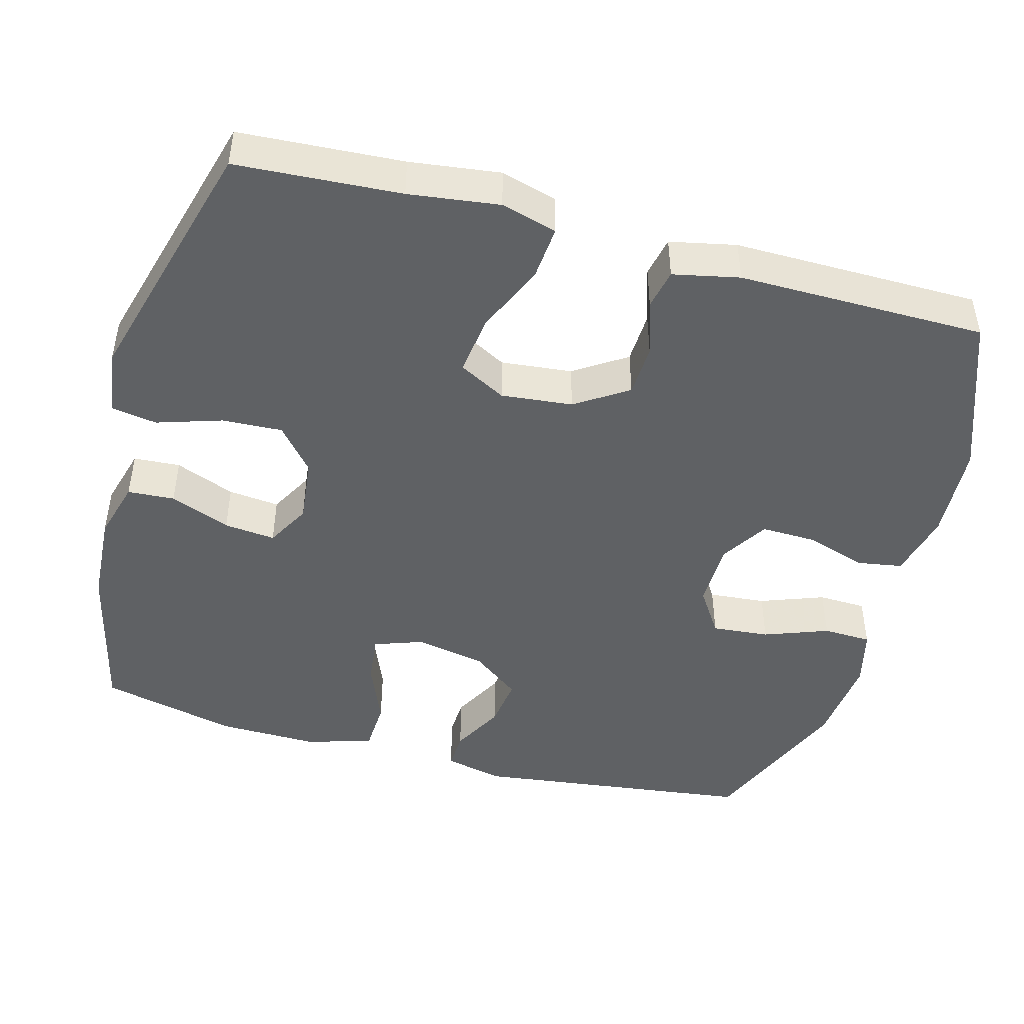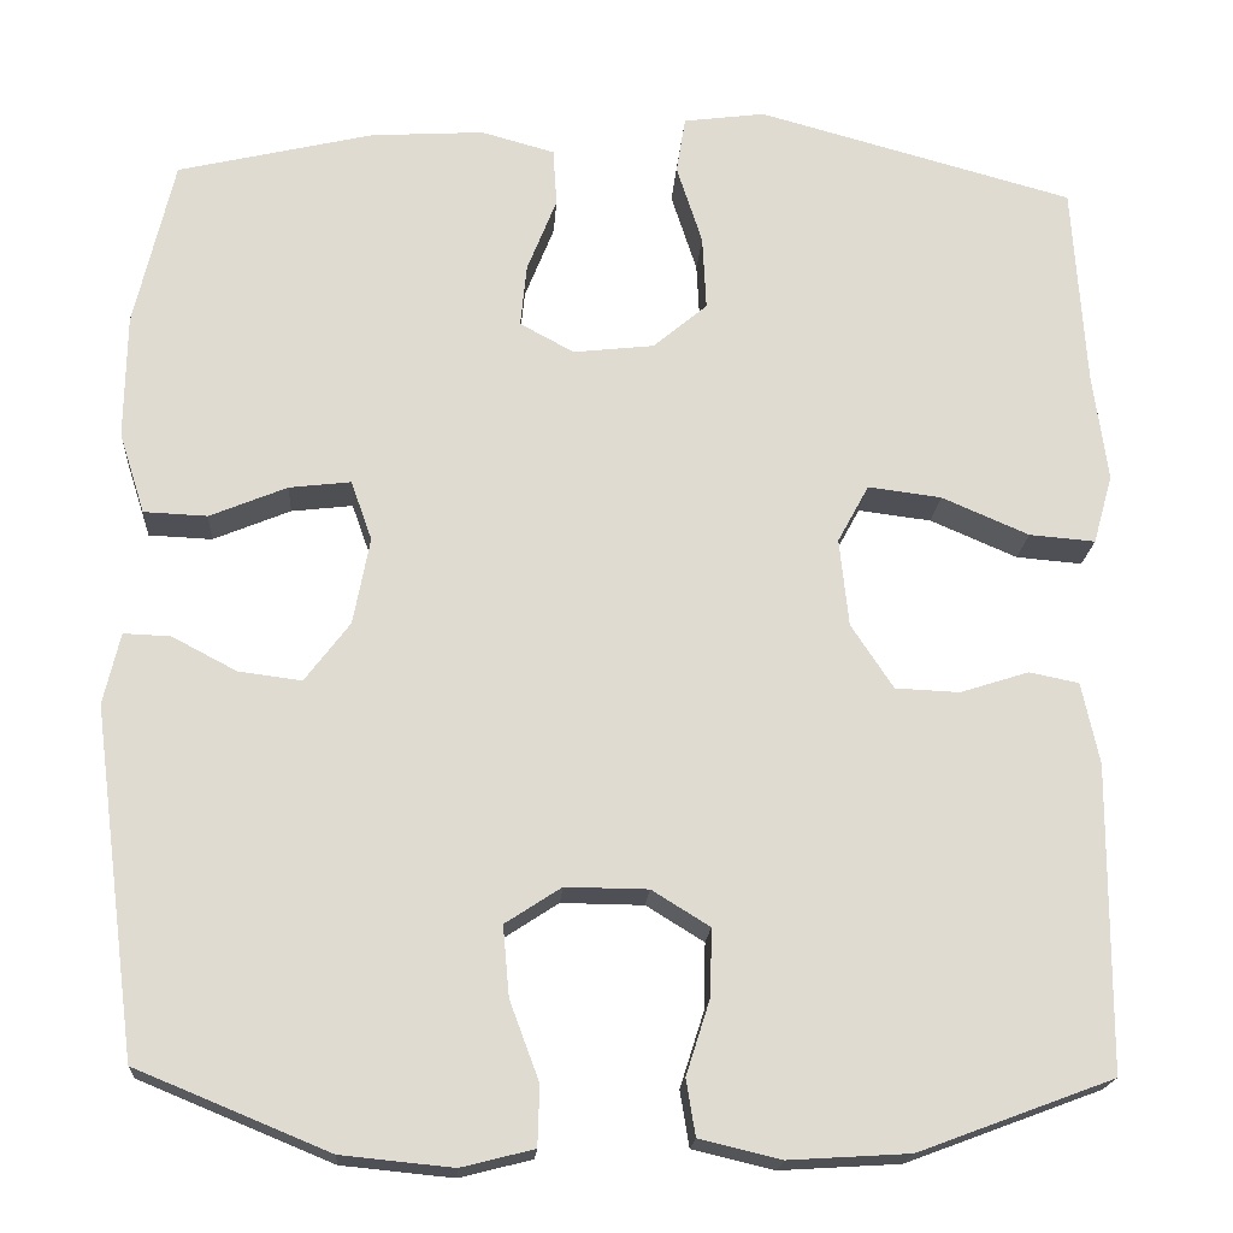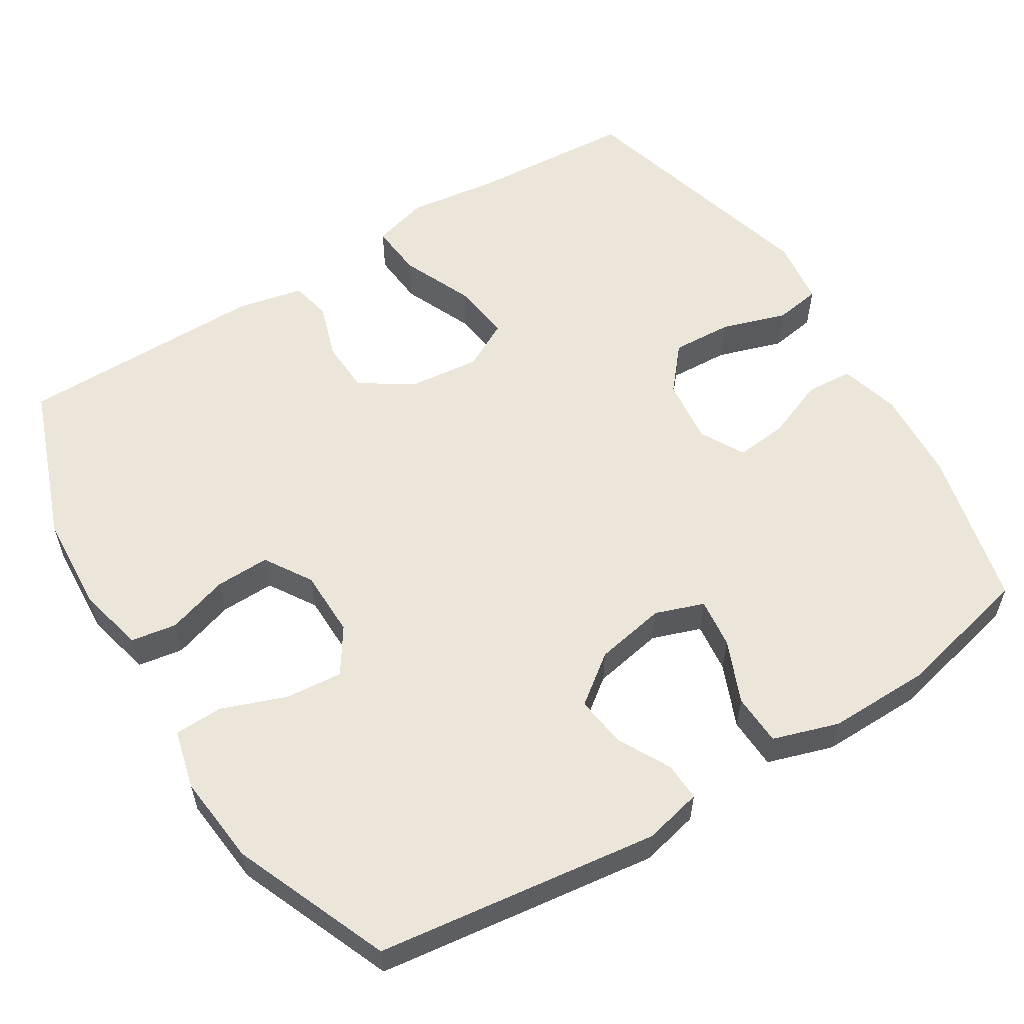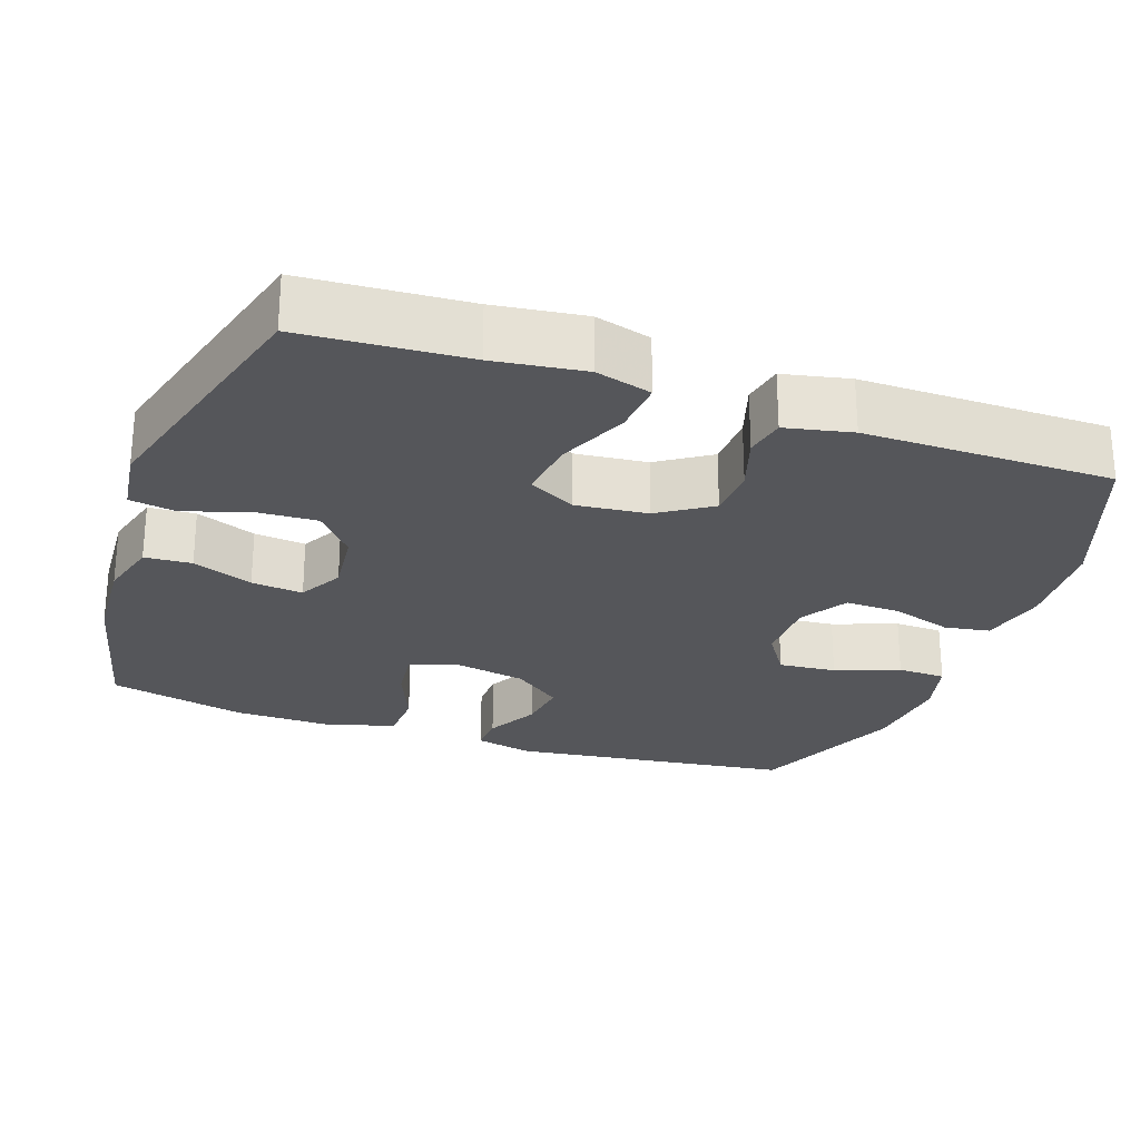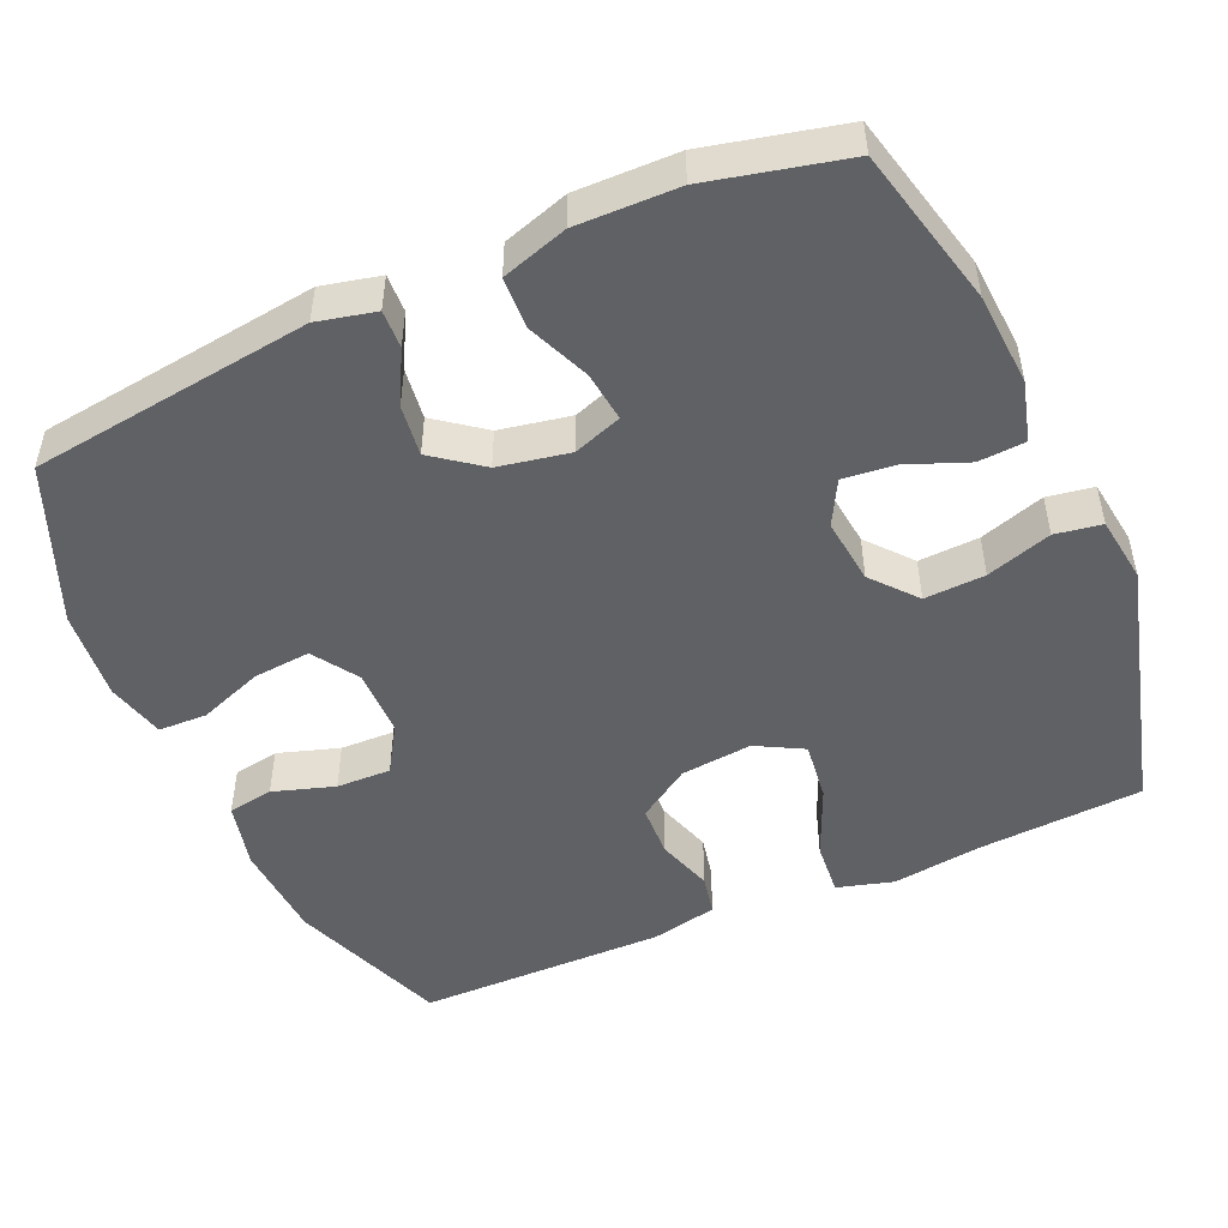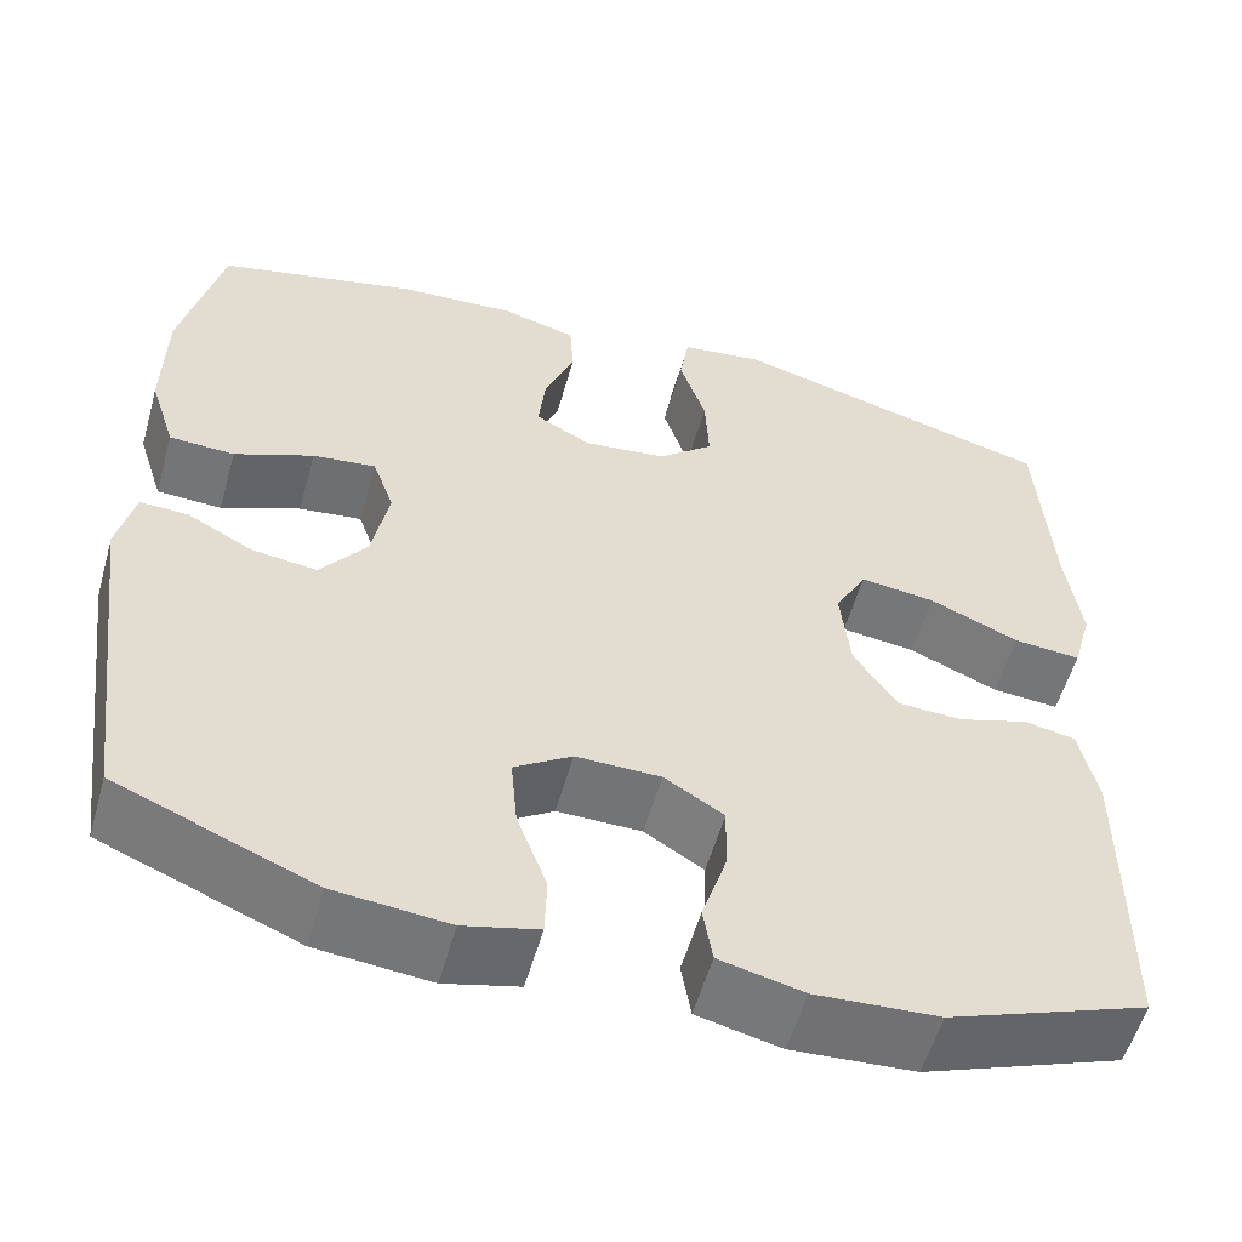
<metadata>
{"format":"obj","ext":"obj","renderer":"f3d","projection":"perspective","resolution":1024,"background":"white","views":[{"elev":-46.4,"azim":74.6,"up":"+Y"},{"elev":-19.2,"azim":-3.8,"up":"+Z"},{"elev":57.2,"azim":-121.8,"up":"+Y"},{"elev":-25.8,"azim":70.7,"up":"+Y"},{"elev":-49.3,"azim":-66.2,"up":"+Y"},{"elev":-56.0,"azim":-15.8,"up":"+Z"}]}
</metadata>
<code>
v -0.5 0.07 -0.5
v -0.549 0.07 -0.123
v -0.531 0.07 -0.045
v -0.48 0.07 -0.047
v -0.41 0.07 -0.084
v -0.341 0.07 -0.093
v -0.292 0.07 -0.028
v -0.274 0.07 0.067
v -0.297 0.07 0.132
v -0.364 0.07 0.124
v -0.448 0.07 0.089
v -0.517 0.07 0.092
v -0.545 0.07 0.18
v -0.543 0.07 0.316
v -0.5 0.07 0.5
v -0.287 0.07 0.551
v -0.163 0.07 0.559
v -0.083 0.07 0.537
v -0.079 0.07 0.474
v -0.111 0.07 0.393
v -0.118 0.07 0.324
v -0.059 0.07 0.292
v 0.029 0.07 0.302
v 0.088 0.07 0.352
v 0.084 0.07 0.433
v 0.056 0.07 0.52
v 0.066 0.07 0.582
v 0.155 0.07 0.594
v 0.5 0.07 0.5
v 0.514 0.07 0.28
v 0.53 0.07 0.159
v 0.509 0.07 0.084
v 0.437 0.07 0.09
v 0.342 0.07 0.131
v 0.262 0.07 0.141
v 0.228 0.07 0.078
v 0.238 0.07 -0.018
v 0.284 0.07 -0.088
v 0.354 0.07 -0.091
v 0.429 0.07 -0.067
v 0.483 0.07 -0.078
v 0.502 0.07 -0.167
v 0.5 0.07 -0.5
v 0.288 0.07 -0.579
v 0.157 0.07 -0.587
v 0.068 0.07 -0.566
v 0.058 0.07 -0.505
v 0.084 0.07 -0.423
v 0.086 0.07 -0.35
v 0.023 0.07 -0.311
v -0.067 0.07 -0.31
v -0.128 0.07 -0.35
v -0.121 0.07 -0.427
v -0.089 0.07 -0.513
v -0.091 0.07 -0.578
v -0.17 0.07 -0.598
v -0.291 0.07 -0.586
v -0.5 0 -0.5
v -0.549 0 -0.123
v -0.531 0 -0.045
v -0.48 0 -0.047
v -0.41 0 -0.084
v -0.341 0 -0.093
v -0.292 0 -0.028
v -0.274 0 0.067
v -0.297 0 0.132
v -0.364 0 0.124
v -0.448 0 0.089
v -0.517 0 0.092
v -0.545 0 0.18
v -0.543 0 0.316
v -0.5 0 0.5
v -0.287 0 0.551
v -0.163 0 0.559
v -0.083 0 0.537
v -0.079 0 0.474
v -0.111 0 0.393
v -0.118 0 0.324
v -0.059 0 0.292
v 0.029 0 0.302
v 0.088 0 0.352
v 0.084 0 0.433
v 0.056 0 0.52
v 0.066 0 0.582
v 0.155 0 0.594
v 0.5 0 0.5
v 0.514 0 0.28
v 0.53 0 0.159
v 0.509 0 0.084
v 0.437 0 0.09
v 0.342 0 0.131
v 0.262 0 0.141
v 0.228 0 0.078
v 0.238 0 -0.018
v 0.284 0 -0.088
v 0.354 0 -0.091
v 0.429 0 -0.067
v 0.483 0 -0.078
v 0.502 0 -0.167
v 0.5 0 -0.5
v 0.288 0 -0.579
v 0.157 0 -0.587
v 0.068 0 -0.566
v 0.058 0 -0.505
v 0.084 0 -0.423
v 0.086 0 -0.35
v 0.023 0 -0.311
v -0.067 0 -0.31
v -0.128 0 -0.35
v -0.121 0 -0.427
v -0.089 0 -0.513
v -0.091 0 -0.578
v -0.17 0 -0.598
v -0.291 0 -0.586
f 3 4 5
f 2 3 5
f 1 2 5
f 57 1 5
f 56 57 5
f 55 56 5
f 54 55 5
f 53 54 5
f 52 53 5 6
f 51 52 6 7
f 50 51 7 8
f 49 50 8 9
f 46 47 48
f 45 46 48
f 44 45 48
f 43 44 48
f 42 43 48
f 41 42 48
f 40 41 48
f 39 40 48
f 38 39 48 49
f 37 38 49 9
f 32 33 34
f 31 32 34
f 30 31 34
f 30 34 35
f 29 30 35
f 28 29 35
f 27 28 35
f 26 27 35
f 25 26 35
f 24 25 35 36
f 18 19 20
f 17 18 20
f 16 17 20
f 15 16 20
f 14 15 20
f 13 14 20
f 12 13 20
f 11 12 20
f 10 11 20
f 9 10 20 21
f 37 9 21 22
f 23 24 36 37
f 22 23 37
f 62 61 60
f 62 60 59
f 62 59 58
f 62 58 114
f 62 114 113
f 62 113 112
f 62 112 111
f 62 111 110
f 63 62 110 109
f 64 63 109 108
f 65 64 108 107
f 66 65 107 106
f 105 104 103
f 105 103 102
f 105 102 101
f 105 101 100
f 105 100 99
f 105 99 98
f 105 98 97
f 105 97 96
f 106 105 96 95
f 66 106 95 94
f 91 90 89
f 91 89 88
f 91 88 87
f 92 91 87
f 92 87 86
f 92 86 85
f 92 85 84
f 92 84 83
f 92 83 82
f 93 92 82 81
f 77 76 75
f 77 75 74
f 77 74 73
f 77 73 72
f 77 72 71
f 77 71 70
f 77 70 69
f 77 69 68
f 77 68 67
f 78 77 67 66
f 79 78 66 94
f 94 93 81 80
f 94 80 79
f 1 58 59 2
f 2 59 60 3
f 3 60 61 4
f 4 61 62 5
f 5 62 63 6
f 6 63 64 7
f 7 64 65 8
f 8 65 66 9
f 9 66 67 10
f 10 67 68 11
f 11 68 69 12
f 12 69 70 13
f 13 70 71 14
f 14 71 72 15
f 15 72 73 16
f 16 73 74 17
f 17 74 75 18
f 18 75 76 19
f 19 76 77 20
f 20 77 78 21
f 21 78 79 22
f 22 79 80 23
f 23 80 81 24
f 24 81 82 25
f 25 82 83 26
f 26 83 84 27
f 27 84 85 28
f 28 85 86 29
f 29 86 87 30
f 30 87 88 31
f 31 88 89 32
f 32 89 90 33
f 33 90 91 34
f 34 91 92 35
f 35 92 93 36
f 36 93 94 37
f 37 94 95 38
f 38 95 96 39
f 39 96 97 40
f 40 97 98 41
f 41 98 99 42
f 42 99 100 43
f 43 100 101 44
f 44 101 102 45
f 45 102 103 46
f 46 103 104 47
f 47 104 105 48
f 48 105 106 49
f 49 106 107 50
f 50 107 108 51
f 51 108 109 52
f 52 109 110 53
f 53 110 111 54
f 54 111 112 55
f 55 112 113 56
f 56 113 114 57
f 57 114 58 1

</code>
